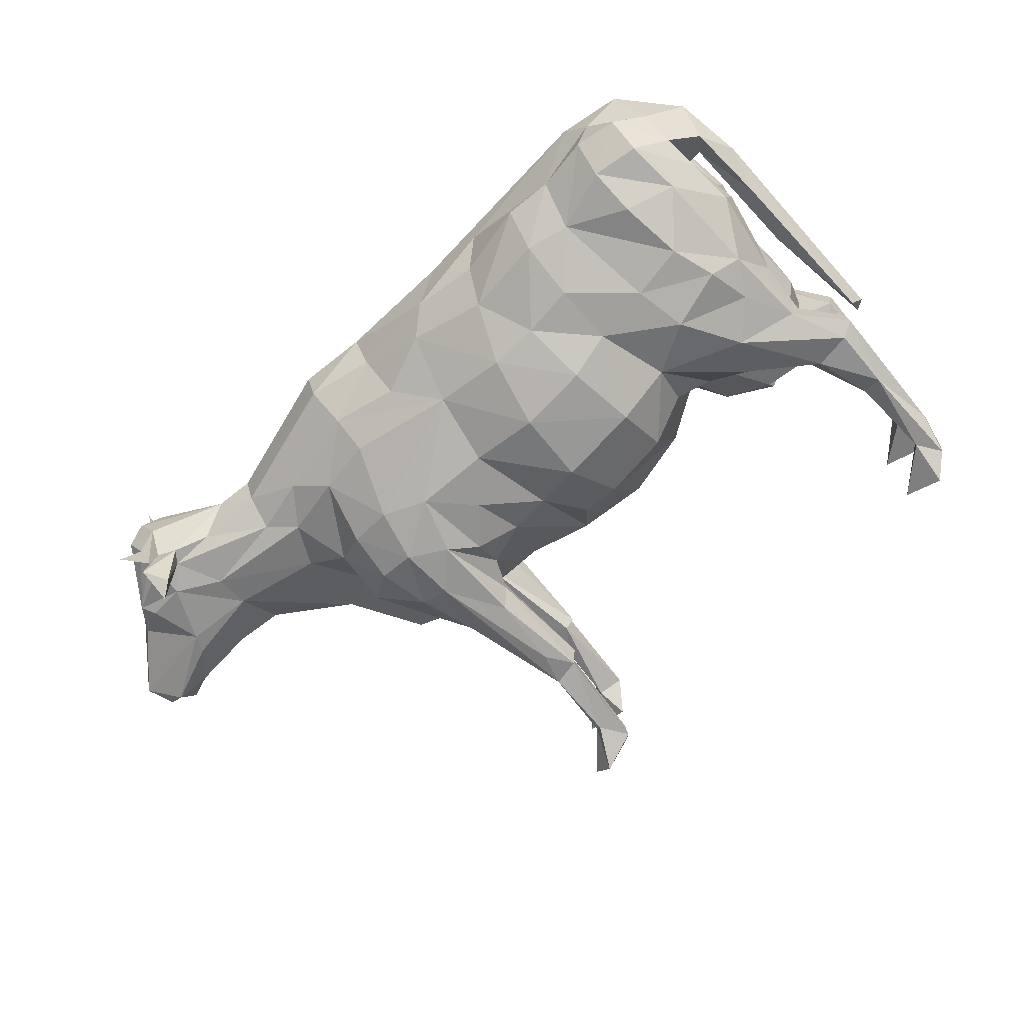
<metadata>
{"format":"obj","ext":"obj","renderer":"f3d","projection":"perspective","resolution":1024,"background":"white","views":[{"elev":-73.3,"azim":-135.7,"up":"+Z"}]}
</metadata>
<code>
g default
v -446.5 586.6 17.35
v -438.7 296.5 3.386
v -456 308.5 -6.374
v -445.8 586.5 -29.79
v -421.4 490.6 -5.884
v -440.4 319.1 -22.04
v -470.3 660.5 -6.526
v -425.3 696 -5.939
v -444.9 721.7 40.37
v -457.4 771.7 -6.662
v -443.6 721.7 -52.77
g polySurface2 cow:grp1
f 9 1 8
f 5 8 1
f 9 7 1
f 7 9 10
f 2 5 1
f 1 7 2
f 4 6 7
f 6 4 5
f 5 2 6
f 5 4 8
f 11 8 4
f 11 4 7
f 7 10 11
f 2 3 6
f 3 2 7
f 3 7 6
g default
v -416.9 322.5 -113.1
v -221.7 336.1 54.41
v -413.6 330 -76.14
v -354.3 407.6 -141.1
v -366.8 394.6 -86.42
v -171.3 351.5 -38.68
v -407.3 704.8 113.9
v -405.3 761.6 106.4
v -334.1 435.3 52.56
v -272.7 393.7 99
v -243.3 307.6 -36.07
v -109.1 709.3 -193.3
v -410.4 627.2 119.2
v -413.8 610.4 -62.52
v -211 391.7 88.41
v -391.3 471.6 36.26
v -170.9 338.7 5.483
v -332.5 435.3 -61.87
v -402.8 814.1 83.56
v -353.1 798.1 -167.7
v -443.6 721.7 -52.77
v -279.9 327.1 50.3
v -390.1 510.5 46.87
v -376.7 483.9 -99.1
v -316.6 326.7 7.259
v -172.5 409.8 -100.9
v -212.2 539.1 -209.4
v -270 447.7 101
v -359.2 849.6 120.4
v -331.2 304.3 -123.8
v -379.6 537.3 -5.3
v -382.2 863.3 -5.335
v -373.3 381.3 -1.357
v -293.4 863 123.1
v -390.4 308.1 -57.41
v -318.3 489.5 -170.2
v -320 867.6 52.34
v -184.5 782.6 -163.2
v -278.5 736.8 -194.5
v -361.9 279.1 -51.93
v -402.2 761.6 -117.6
v -115.9 800.3 -164.7
v -175.9 439.2 -87.99
v -457.4 771.7 -6.662
v -356 709.1 -172.4
v -357.7 798.1 157.8
v -403.9 704.8 -125.2
v -199.3 622.9 -204.9
v -390.5 311.3 -129.7
v -117 431.5 -124.1
v -401.3 813.7 -89.76
v -419.9 322.5 101.4
v -394 311.3 118.8
v -279.8 811.6 -171
v -416.1 618.1 47.47
v -318.3 867.6 -61.29
v -242.1 414.4 -67.25
v -132.2 408.5 -1.846
v -353.3 544.3 -168.1
v -322 361.3 45.04
v -360.7 709.1 162.4
v -369 394.6 76.15
v -244.2 307.6 29.27
v -352.9 468.3 77.28
v -388.4 424.8 -34.44
v -306.3 562.5 -201
v -147.1 417.5 54.18
v -306.4 305.6 -39.34
v -240 319.3 -50.8
v -208.8 851.9 111.3
v -145.5 417.5 -58.26
v -131.5 495.7 -180.1
v -289.9 863 -131.3
v -245.2 452.2 -61.08
v -444.9 721.7 40.37
v -284.5 811.6 163.1
v -389.1 695 -5.432
v -134 860 117.4
v -379.3 483.9 88.54
v -357.9 544.3 158.1
v -243.9 414.4 60.46
v -411.6 326.7 56.9
v -287.1 634.6 -204.9
v -408.1 635.5 -6.038
v -208.4 391.8 -94.26
v -130.7 860 -121.1
v -309.2 326.3 -83.9
v -282.2 883 -3.935
v -285.2 325.5 -8.575
v -350.6 468.3 -87.1
v -311.2 286.6 25.24
v -178.3 439.2 83.06
v -425.3 696 -5.939
v -406.9 627.2 -130.6
v -136.5 495.8 178.7
v -175.3 409.8 96.09
v -283.8 736.8 186.6
v -335 366 62.49
v -229.9 393.8 138.8
v -311.5 326.3 75.23
v -334.6 304.3 114.5
v -388.6 510.5 -57.74
v -267 447.7 -108.5
v -355.7 849.6 -130.4
v -261.8 439.1 -179.6
v -320.7 361.3 -54.01
v -337.2 382.1 -79.28
v -246.8 452.2 54.21
v -267.8 438.3 171.8
v -221.8 397.3 -146.6
v -358.1 407.6 131.2
v -218 539.1 203.4
v -323 489.5 161.3
v -205.7 851.9 -117.1
v -269.8 393.8 -106.6
v -311.8 562.5 192.4
v -205 622.9 199.3
v -292.7 634.6 196.8
v -189.1 782.6 158
v 49.82 870.3 0.6963
v -48.88 865.5 -44.18
v -45.04 487.2 214.4
v -110.6 612.7 193.9
v -114.5 709.3 190.1
v -120.4 800.3 161.4
v -400.6 99.78 88.32
v -386.9 213.2 108.7
v -40.84 405.3 -158
v -56.1 364.8 -54.77
v -50.08 865.5 42.79
v -356.2 205.6 86.86
v -363.2 279.1 41.81
v -383.3 40.19 -90.43
v -357.3 73.16 -81.96
v -398 99.76 -99.46
v -120.4 431.5 121
v -45.27 405.3 158.9
v -383.8 213.2 -119.5
v -97.6 381 39.69
v -25.42 702 -191.1
v -105.1 612.7 -198.4
v 12.48 789.4 -148.7
v -353.6 205.6 -96.76
v 8.63 789.4 148.9
v -13.37 838.2 -101.5
v -385.7 40.19 79.7
v -16.17 838.2 101.1
v -39.12 487.2 -209.4
g cow:grp1 polySurface3 polySurface1
f 35 70 16
f 15 16 70
f 16 15 14
f 12 14 15
f 78 28 69
f 147 106 107
f 69 150 78
f 61 37 83
f 132 97 125
f 61 83 139
f 109 21 75
f 93 137 63
f 48 45 81
f 13 33 74
f 108 129 130
f 112 64 138
f 39 21 103
f 99 131 132
f 69 82 150
f 99 43 48
f 76 118 44
f 33 26 21
f 96 126 54
f 106 133 134
f 134 135 128
f 89 81 136
f 125 67 99
f 79 126 96
f 135 136 130
f 36 44 79
f 39 103 119
f 137 138 63
f 139 140 61
f 37 61 54
f 80 17 22
f 63 122 93
f 99 141 131
f 71 92 111
f 81 99 48
f 33 36 100
f 78 13 28
f 118 126 79
f 27 34 42
f 42 34 95
f 66 95 34
f 119 92 90
f 87 130 45
f 20 90 92
f 92 71 20
f 66 18 95
f 88 95 18
f 132 125 99
f 71 73 20
f 90 20 73
f 93 71 143
f 71 93 73
f 90 73 91
f 28 13 74
f 100 28 74
f 90 24 34
f 66 34 24
f 24 18 66
f 90 91 24
f 72 24 91
f 122 91 73
f 73 93 122
f 91 122 124
f 124 127 91
f 72 91 129
f 127 129 91
f 18 24 72
f 129 127 128
f 72 57 18
f 123 128 127
f 127 124 123
f 19 18 57
f 18 19 88
f 57 72 87
f 19 86 88
f 104 88 86
f 57 40 19
f 57 87 40
f 19 30 86
f 30 19 40
f 112 120 64
f 55 86 30
f 28 17 69
f 25 113 95
f 118 79 44
f 99 67 43
f 142 143 111
f 111 112 142
f 105 25 58
f 44 109 27
f 120 112 110
f 104 32 88
f 27 75 34
f 52 88 32
f 130 136 81
f 58 88 52
f 88 58 95
f 40 48 30
f 43 55 30
f 82 61 140
f 48 43 30
f 43 62 55
f 26 103 21
f 62 32 55
f 79 96 80
f 52 32 62
f 67 62 43
f 62 115 52
f 115 62 67
f 31 52 115
f 52 31 58
f 110 112 111
f 31 115 65
f 84 115 67
f 84 65 115
f 31 65 56
f 56 58 31
f 65 84 49
f 50 56 65
f 65 49 50
f 125 49 84
f 67 125 84
f 49 125 53
f 97 53 125
f 50 49 94
f 50 94 56
f 23 49 53
f 49 23 59
f 59 94 49
f 58 56 105
f 56 94 70
f 56 70 105
f 77 70 94
f 94 59 77
f 35 105 70
f 35 113 105
f 47 70 77
f 70 47 15
f 85 35 68
f 29 68 35
f 68 29 117
f 35 16 29
f 117 29 16
f 64 122 63
f 46 51 117
f 117 16 46
f 14 46 16
f 27 42 113
f 42 95 113
f 78 26 13
f 26 78 103
f 76 113 101
f 146 46 14
f 14 12 146
f 46 144 51
f 145 51 144
f 123 120 106
f 144 46 146
f 103 107 119
f 114 85 54
f 45 40 87
f 75 27 109
f 147 148 106
f 36 109 44
f 146 12 149
f 60 149 12
f 45 48 40
f 75 39 90
f 90 34 75
f 140 150 82
f 60 12 15
f 41 149 60
f 15 116 60
f 41 60 116
f 143 71 111
f 47 116 15
f 116 121 41
f 116 47 38
f 77 38 47
f 38 77 59
f 38 83 116
f 121 116 83
f 59 152 38
f 83 38 152
f 152 59 23
f 121 83 37
f 23 151 152
f 23 53 151
f 153 151 53
f 53 97 153
f 121 98 41
f 98 121 37
f 33 109 102
f 37 68 98
f 68 37 85
f 117 98 68
f 54 85 37
f 51 98 117
f 98 154 41
f 154 98 51
f 149 41 154
f 64 63 138
f 51 145 154
f 35 101 113
f 138 142 112
f 120 123 124
f 136 155 89
f 122 64 120
f 33 13 26
f 87 108 130
f 156 97 132
f 109 33 21
f 101 35 114
f 85 114 35
f 157 137 93
f 92 119 107
f 108 87 72
f 111 107 110
f 27 76 44
f 106 134 123
f 107 111 92
f 100 22 28
f 110 107 106
f 82 17 96
f 133 106 148
f 78 147 103
f 33 100 74
f 158 89 155
f 141 99 81
f 141 81 89
f 113 76 27
f 101 118 76
f 158 141 89
f 95 58 25
f 156 153 97
f 81 45 130
f 126 101 114
f 82 54 61
f 82 69 17
f 118 101 126
f 107 103 147
f 96 54 82
f 17 28 22
f 119 90 39
f 17 80 96
f 124 122 120
f 100 36 79
f 109 36 102
f 159 139 83
f 83 152 159
f 128 123 134
f 21 39 75
f 128 130 129
f 93 143 157
f 25 105 113
f 79 80 100
f 108 72 129
f 110 106 120
f 78 150 147
f 114 54 126
f 130 128 135
f 36 33 102
f 80 22 100
g default
v -346.5 10.07 132
v -356.6 5.904 57.39
v -285.4 15.57 93.74
v -359.5 73.16 71.96
v -400.6 99.78 88.32
v -385.7 40.19 79.7
v -363.2 279.1 41.81
v -386.9 213.2 108.7
v -382.6 39.82 108.5
v -357.4 77.88 105
v -356.2 205.6 86.86
g cow:grp1 polySurface1 polySurface5 polySurface4
f 163 165 166
f 162 161 163
f 164 165 168
f 163 169 162
f 161 162 160
f 168 165 160
f 169 160 162
f 169 163 170
f 170 167 169
f 160 169 168
f 161 160 165
f 166 170 163
f 168 169 167
f 167 164 168
f 161 165 163
g default
v -342.6 10.06 -141.7
v -357.3 73.16 -81.96
v -379.4 39.83 -119.2
v -398 99.76 -99.46
v -383.8 213.2 -119.5
v -353.6 205.6 -96.76
v -383.3 40.19 -90.43
v -354.8 5.905 -67.31
v -282.7 15.57 -101.7
v -354.4 77.87 -115
g cow:grp1 polySurface1 polySurface4 polySurface8 polySurface6
f 178 171 179
f 175 173 174
f 173 175 180
f 176 180 175
f 180 176 172
f 174 173 177
f 172 179 180
f 179 172 178
f 180 179 171
f 178 177 171
f 171 173 180
f 173 171 177
f 178 172 177
g default
v 92.89 480.4 -206.6
v 165.4 360 -66.77
v -48.88 865.5 -44.18
v -36.19 348.8 23.45
v -39.12 487.2 -209.4
v -13.37 838.2 -101.5
v -30.47 599 -218.9
v 132.4 397.8 -137.1
v 170.4 469.9 -166.6
v 52.27 344.8 -65.18
v 134.7 819 -114.6
v 69.18 396.9 -158.6
v -40.84 405.3 -158
v -25.42 702 -191.1
v -56.1 364.8 -54.77
v 162.2 360 72.11
v 165.7 469.9 174.3
v 186.5 605.8 193.5
v 136.9 720.7 172.8
v 226 785.1 129.9
v 131.6 818.8 118.5
v 52.31 332.8 0.731
v 12.48 789.4 -148.7
v -105.1 612.7 -198.4
v 53.58 703.5 -193.1
v 49.82 870.3 0.6963
v 90.13 852.8 91.56
v 92.68 852.8 -88.99
v -16.17 838.2 101.1
v -50.08 865.5 42.79
v 8.63 789.4 148.9
v 177.9 344.1 2.485
v 48.18 703.5 193.9
v 75.54 595.3 218.7
v -30.73 702 189.5
v -36.53 599 215
v 86.99 480.4 215.6
v -45.04 487.2 214.4
v 128.5 397.8 141.6
v -110.6 612.7 193.9
v 64.7 396.9 162.4
v 50.43 344.8 66.61
v 167.9 717.2 -166.1
v -45.27 405.3 158.9
v -97.6 381 39.69
v -120.4 431.5 121
v 81.66 595.4 -219.5
v -114.5 709.3 190.1
v -120.4 800.3 161.4
v 239.2 464.3 -151.3
v 306.1 395.5 -44.2
v 234.8 464.3 157.8
v 247 544.5 188.3
v 259.3 372.5 3.622
v 191.8 605.8 -188.7
v 252.1 544.6 -181.3
v 311.8 615.1 -189.2
v 236 875.1 3.295
v 235.8 843.1 -62.14
v 333.5 809.9 116.2
v 234 843.1 68.7
v 243.7 711.3 172.6
v 304.8 395.5 52.74
v 229.6 785.1 -123.5
v 336.6 809.9 -106.8
v 336 753.2 -144
v 382 646.2 -179.8
g cow:grp1 polySurface1 polySurface4 polySurface6 polySurface10 polySurface7
f 200 201 199
f 206 207 238
f 230 231 182
f 232 233 197
f 234 196 212
f 234 182 231
f 216 218 214
f 195 190 184
f 223 205 191
f 189 230 182
f 203 186 191
f 211 201 209
f 216 220 218
f 210 209 207
f 191 208 239
f 190 192 182
f 188 182 192
f 219 221 196
f 193 185 192
f 235 236 189
f 244 223 191
f 210 207 206
f 222 196 221
f 203 191 205
f 214 217 198
f 215 216 213
f 200 241 201
f 213 214 199
f 183 208 186
f 187 227 185
f 223 237 235
f 224 221 218
f 239 208 238
f 194 205 187
f 188 189 182
f 183 206 208
f 202 222 184
f 198 197 233
f 187 185 204
f 197 198 217
f 198 199 214
f 200 240 241
f 200 242 240
f 184 224 225
f 217 218 221
f 182 212 190
f 197 217 219
f 241 238 207
f 219 196 197
f 227 187 205
f 205 194 203
f 224 184 221
f 198 233 242
f 222 221 184
f 202 212 222
f 227 235 181
f 196 222 212
f 181 185 227
f 234 243 196
f 244 245 223
f 235 227 223
f 208 191 186
f 213 211 215
f 214 213 216
f 187 204 194
f 201 241 207
f 200 199 242
f 207 209 201
f 192 181 188
f 225 195 184
f 193 192 195
f 211 213 201
f 199 201 213
f 244 191 239
f 234 212 182
f 232 196 243
f 198 242 199
f 221 219 217
f 246 247 223
f 230 189 236
f 197 196 232
f 181 192 185
f 189 188 181
f 246 223 245
f 202 184 190
f 217 214 218
f 206 238 208
f 189 181 235
f 228 215 229
f 202 190 212
f 190 195 192
f 205 223 227
f 224 226 225
f 228 220 215
f 216 215 220
f 211 229 215
f 237 223 247
g default
v 338 389.5 -119.9
v 252.1 544.6 -181.3
v 428 401.5 -64.8
v 344.2 401.5 -81.51
v 336 753.2 -144
v 403.1 564.3 -190.9
v 529.8 721.9 -93.37
v 311.4 441.2 -132.8
v 530.6 579 66.72
v 528.8 502.9 38.46
v 538.9 549.9 109.8
v 463.2 565.8 -169.5
v 493.2 416.3 59.34
v 452.4 380.7 12.95
v 569.1 655.6 -70.96
v 345.6 526.4 -187.1
v 378.1 395.8 63.77
v 478.9 449.8 108.4
v 421.9 402.8 75.09
v 524.5 531 -90.67
v 427.6 360.2 93.68
v 507.1 628.3 -110
v 382 646.2 -179.8
v 472.9 424.9 -86.41
v 423 392 154.5
v 393.4 466.3 189.6
v 306.5 488 -170.6
v 523.2 493 -25.35
v 532.6 416.6 6.414
v 259.3 372.5 3.622
v 521.8 558.3 -45.07
v 430 360.2 -81.7
v 334.5 389.5 129.2
v 341.7 401.5 91.09
v 304.8 395.5 52.74
v 307.6 441.3 141.5
v 191.8 605.8 -188.7
v 300.8 486.2 177.5
v 234.8 464.3 157.8
v 340.5 529.5 197.4
v 247 544.5 188.3
v 397.6 564.3 202.1
v 306.4 615.1 197.8
v 445.8 481.7 174.1
v 359.7 370.6 -146.4
v 452.6 566.5 185.4
v 448.7 643.4 169.8
v 501.1 620.9 126.7
v 376.8 646.2 190.4
v 422.9 741.5 138.5
v 243.7 711.3 172.6
v 331.9 753.2 153.4
v 333.5 809.9 116.2
v 379.8 395.8 -53.19
v 478.8 780.6 105.3
v 234 843.1 68.7
v 341.1 867.9 72.33
v 527 721.9 108.1
v 560.1 656.6 88.84
v 453.2 643.4 -157.2
v 306.1 395.5 -44.2
v 229.6 785.1 -123.5
v 562 812.3 64.13
v 565 830.4 7.89
v 345.9 886.9 5.369
v 563.5 812.3 -48.42
v 481.6 780.6 -91.93
v 236 875.1 3.295
v 342.8 868.5 -62.31
v 336.6 809.9 -106.8
v 235.8 843.1 -62.14
v 239.2 464.3 -151.3
v 311.8 615.1 -189.2
v 573.9 759.6 -78.04
v 403.9 472.3 -179.6
v 450.5 481.7 -161.6
v 429.9 383.9 -141
v 426.6 741.5 -126.6
v 645.9 831.4 61.56
v 622 838.7 -9.795
v 740.1 823 -74.25
v 709.1 746.1 -72.68
v 670.6 819.5 -59.21
v 713 689.1 -56.26
v 596.2 535.9 5.969
v 711.2 689.2 76.18
v 753.2 759.7 94.21
v 411.5 224.5 -67.08
v 400.1 190.6 -104.8
v 359.8 206.1 -56.27
v 571.5 759.5 94.05
v 409.4 224.4 78.55
v 358.1 206 66.32
v 397 190.6 115.9
v 352 197.3 113.6
v 355 370 155.7
v 375.4 247.7 133.4
v 685.3 630.8 35.94
v 341.2 206.3 84.41
v 379 247.7 -122.9
v 355.1 197.3 -103.7
v 343.5 206.3 -74.63
g cow:grp1 polySurface1 polySurface4 polySurface6 polySurface7 polySurface11 polySurface9
f 282 277 264
f 290 298 288
f 266 268 339
f 321 314 313
f 308 301 277
f 299 300 298
f 327 311 326
f 257 258 260
f 328 329 321
f 259 253 307
f 259 323 253
f 286 282 283
f 332 256 257
f 295 293 258
f 269 259 307
f 281 280 283
f 313 316 311
f 267 271 323
f 322 347 292
f 296 289 294
f 313 327 330
f 249 284 320
f 296 290 289
f 291 273 272
f 302 305 338
f 319 255 308
f 265 272 268
f 268 266 265
f 290 296 298
f 321 330 328
f 305 302 297
f 299 297 300
f 300 302 304
f 295 306 305
f 262 331 332
f 287 289 290
f 258 256 295
f 257 260 276
f 323 259 267
f 258 257 256
f 250 271 261
f 306 333 334
f 292 248 263
f 276 260 261
f 281 264 346
f 310 326 311
f 278 332 275
f 312 304 311
f 293 294 289
f 267 278 275
f 249 274 319
f 270 307 253
f 252 317 325
f 324 336 322
f 312 311 316
f 336 324 335
f 301 337 250
f 297 295 305
f 263 322 292
f 255 263 248
f 255 319 274
f 308 251 301
f 260 265 266
f 335 250 337
f 268 272 339
f 265 258 293
f 305 334 338
f 339 340 266
f 341 339 272
f 278 269 262
f 279 271 250
f 271 275 276
f 318 315 316
f 285 283 287
f 271 279 324
f 294 295 297
f 288 286 285
f 314 321 254
f 343 280 342
f 323 324 322
f 251 255 248
f 262 329 331
f 317 316 314
f 273 343 344
f 263 320 253
f 304 303 300
f 307 325 269
f 344 341 273
f 250 335 279
f 294 297 296
f 295 294 293
f 343 287 280
f 265 260 258
f 345 256 332
f 279 335 324
f 252 325 270
f 313 311 327
f 310 311 304
f 316 313 314
f 273 291 289
f 307 270 325
f 267 269 278
f 312 316 315
f 262 332 278
f 280 281 346
f 324 323 271
f 276 261 271
f 261 266 264
f 346 342 280
f 251 349 301
f 269 267 259
f 326 310 338
f 304 302 310
f 330 321 313
f 347 322 336
f 325 254 269
f 285 287 288
f 329 262 254
f 309 318 317
f 303 304 315
f 332 276 275
f 317 314 325
f 300 297 302
f 273 289 287
f 349 248 348
f 299 296 297
f 312 315 304
f 290 288 287
f 263 274 320
f 337 301 349
f 283 285 286
f 261 264 277
f 316 317 318
f 256 345 306
f 248 349 251
f 332 257 276
f 287 343 273
f 272 273 341
f 266 261 260
f 254 321 329
f 274 263 255
f 293 289 291
f 251 308 255
f 340 346 264
f 301 250 261
f 283 280 287
f 322 263 253
f 348 292 347
f 322 253 323
f 249 320 274
f 275 271 267
f 282 264 281
f 299 298 296
f 270 253 320
f 345 333 306
f 292 348 248
f 306 295 256
f 281 283 282
f 269 254 262
f 261 277 301
f 291 265 293
f 254 325 314
f 272 265 291
f 334 305 306
f 264 266 340
f 338 310 302
g default
v 478.1 8.421 109.8
v 411 11.01 145.3
v 400.4 6.141 71.7
v 409.4 224.4 78.55
v 392.3 160.7 78.17
v 397 190.6 115.9
v 375.4 247.7 133.4
v 352 197.3 113.6
v 355 370 155.7
v 406.4 59.69 83.15
v 405.1 71.85 120.2
v 368.2 45.38 108
v 358.1 206 66.32
v 341.2 206.3 84.41
g cow:grp1 polySurface1 polySurface4 polySurface6 polySurface7 polySurface9 polySurface13 polySurface12
f 354 353 355
f 354 355 359
f 351 350 360
f 361 362 359
f 352 361 359
f 352 351 361
f 357 361 360
f 355 356 357
f 359 362 354
f 351 360 361
f 357 362 361
f 359 350 352
f 353 354 362
f 357 356 358
f 350 351 352
f 355 357 360
f 360 359 355
f 357 363 362
f 350 359 360
g default
v 394.4 160.7 -67.18
v 359.8 206.1 -56.27
v 475.8 8.701 -91.66
v 402.4 54.73 -68.34
v 444.9 10.06 -129.5
v 402.3 6.078 -60.48
v 343.5 206.3 -74.63
v 416.9 70.62 -91.16
v 377.1 39.47 -85.76
v 411.5 224.5 -67.08
v 400.1 190.6 -104.8
v 406.5 74.69 -109.1
v 355.1 197.3 -103.7
v 377.8 30.12 -111.9
v 379 247.7 -122.9
g cow:grp1 polySurface1 polySurface4 polySurface6 polySurface7 polySurface9 polySurface12 polySurface16 polySurface14
f 371 364 367
f 369 367 372
f 374 375 376
f 366 368 371
f 377 368 369
f 369 368 366
f 376 375 377
f 373 365 364
f 369 372 377
f 375 374 371
f 375 371 368
f 374 376 378
f 372 367 365
f 367 364 365
f 376 377 365
f 367 369 366
f 364 371 374
f 376 365 370
f 371 367 366
f 364 374 373
f 377 372 365
f 368 377 375
g default
v 823.7 823.8 86.77
v 749.9 858.4 96.8
v 948.6 634.8 54.81
v 970.7 685.2 46.78
v 923.3 651.4 -9.882
v 867.2 725.7 63.94
v 895.2 766.7 41.54
v 843.5 851.8 41.04
v 846.5 794.1 87.41
v 761.3 863 173.2
v 938.8 640.9 61.98
v 937.9 612 13.1
v 837.6 642 50.89
v 836.9 675.3 77.54
v 711.2 689.2 76.18
v 685.3 630.8 35.94
v 596.2 535.9 5.969
v 891.5 784.7 12.45
v 712.4 619 7.075
v 740.9 892.1 51.26
v 778.7 882.1 67.23
v 777.1 859.2 88.42
v 762.5 804.6 193.4
v 769.7 908.7 24.48
v 797.1 900.3 -10.22
v 786.2 903.7 141.1
v 785.9 632.4 -10.38
v 737.7 823 94.88
v 571.5 759.5 94.05
v 753.2 759.7 94.21
v 645.9 831.4 61.56
v 721.5 843 94.9
v 622 838.7 -9.795
v 766 843.3 103.7
v 985.8 683.3 -8.641
v 737.3 823.2 181.2
v 894.5 627.7 -11.3
g cow:grp1 polySurface1 polySurface4 polySurface6 polySurface7 polySurface9 polySurface12 polySurface14 polySurface17 polySurface15
f 382 385 384
f 392 391 389
f 384 387 392
f 410 380 409
f 403 386 396
f 402 411 398
f 410 409 406
f 395 397 394
f 383 381 389
f 407 406 409
f 380 388 412
f 380 410 388
f 401 388 414
f 414 388 410
f 385 387 384
f 410 406 414
f 401 414 406
f 415 390 391
f 386 399 379
f 400 379 399
f 401 406 388
f 409 398 411
f 412 388 406
f 386 379 387
f 380 412 400
f 398 399 402
f 390 389 391
f 382 384 389
f 393 392 408
f 385 382 396
f 405 394 397
f 408 412 406
f 382 381 413
f 379 400 412
f 405 391 394
f 386 387 385
f 400 404 399
f 380 400 398
f 392 389 384
f 415 391 405
f 385 396 386
f 399 404 400
f 391 392 394
f 413 396 382
f 408 379 412
f 399 398 400
f 393 394 392
f 408 392 387
f 398 409 380
f 389 381 382
f 402 399 386
f 406 407 408
f 386 403 402
f 379 408 387
g default
v 837.7 674.3 -53.14
v 896 766.6 -16.52
v 855.2 808.5 -55.77
v 969.7 637.4 -11.23
v 709.1 746.1 -72.68
v 742.1 823.2 -160.6
v 670.6 819.5 -59.21
v 778.5 788.5 -77.5
v 822.8 702.4 -61.68
v 742 892.1 -30.55
v 765.9 863 -151.9
v 740.1 823 -74.25
v 941.1 636.5 -35.84
v 768.6 843.3 -82.22
v 723.9 843 -74.71
v 713 689.1 -56.26
v 767.6 804.6 -172.1
v 789.9 903.7 -119
v 752.3 858.4 -75.82
v 841.1 785.7 -65.39
v 894.5 627.7 -11.3
v 785.9 632.4 -10.38
v 923.3 651.4 -9.882
v 938.8 640.9 61.98
v 948.6 634.8 54.81
v 937.9 612 13.1
v 622 838.7 -9.795
v 769.7 908.7 24.48
v 780.3 882.1 -45.46
v 779.3 859.2 -66.68
v 985.8 683.3 -8.641
v 712.4 619 7.075
v 596.2 535.9 5.969
v 891.5 784.7 12.45
v 797.1 900.3 -10.22
g cow:grp1 polySurface1 polySurface4 polySurface6 polySurface7 polySurface9 polySurface12 polySurface14 polySurface15 polySurface18
f 434 429 426
f 434 426 430
f 432 421 426
f 421 430 426
f 436 437 416
f 430 421 427
f 430 427 422
f 432 427 421
f 432 426 427
f 429 427 426
f 438 439 428
f 428 440 438
f 441 436 428
f 436 416 428
f 442 430 422
f 443 425 442
f 439 441 428
f 444 445 433
f 419 446 440
f 416 424 428
f 431 416 447
f 431 424 416
f 428 419 440
f 445 444 433
f 447 448 431
f 428 446 419
f 437 447 416
f 417 449 446
f 446 428 424
f 446 424 417
f 417 424 435
f 417 418 449
f 418 450 449
f 418 417 435
f 418 435 423
f 423 429 418
f 450 418 444
f 445 444 418
f 418 429 445
f 425 450 444
f 425 443 450
f 444 445 425
f 434 425 445
f 434 445 429
f 425 434 442
f 430 442 434
f 423 427 429
f 423 420 427
f 424 423 435
f 420 423 431
f 424 431 423

</code>
